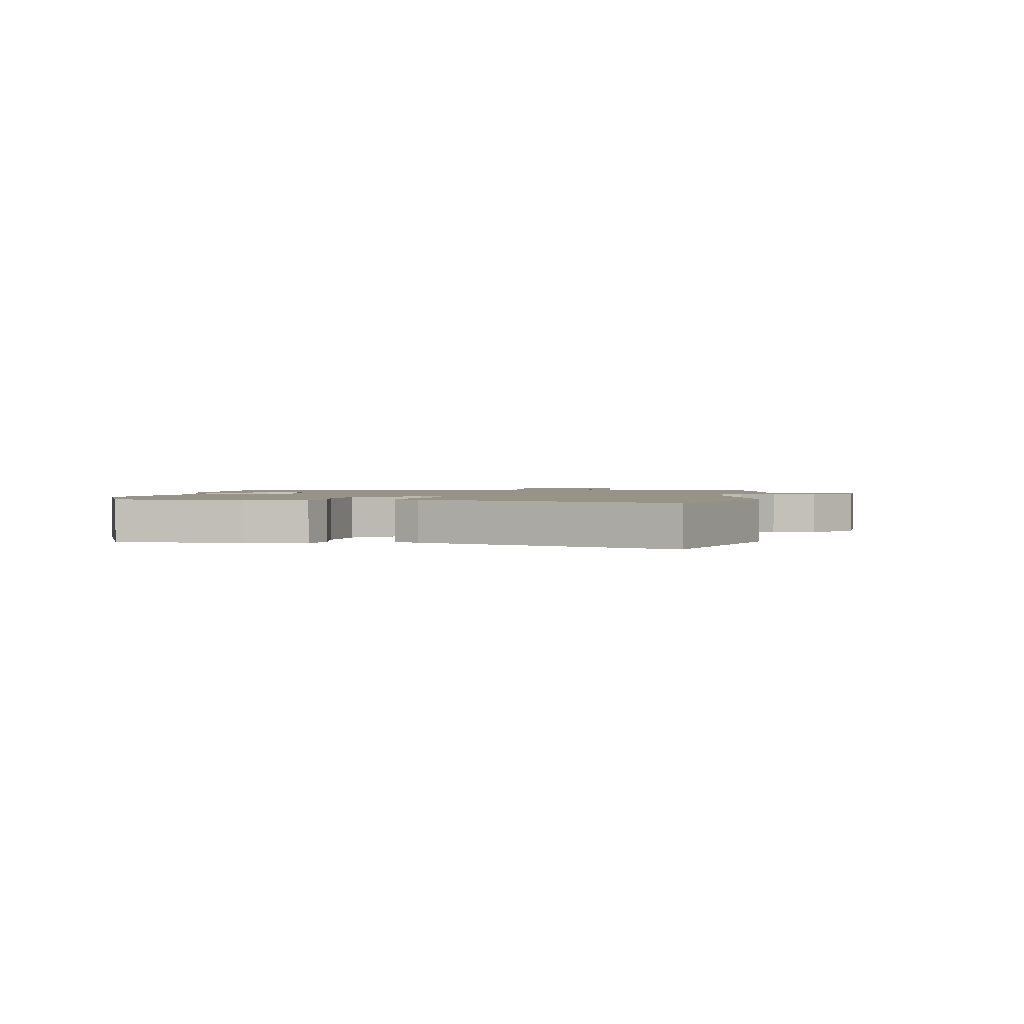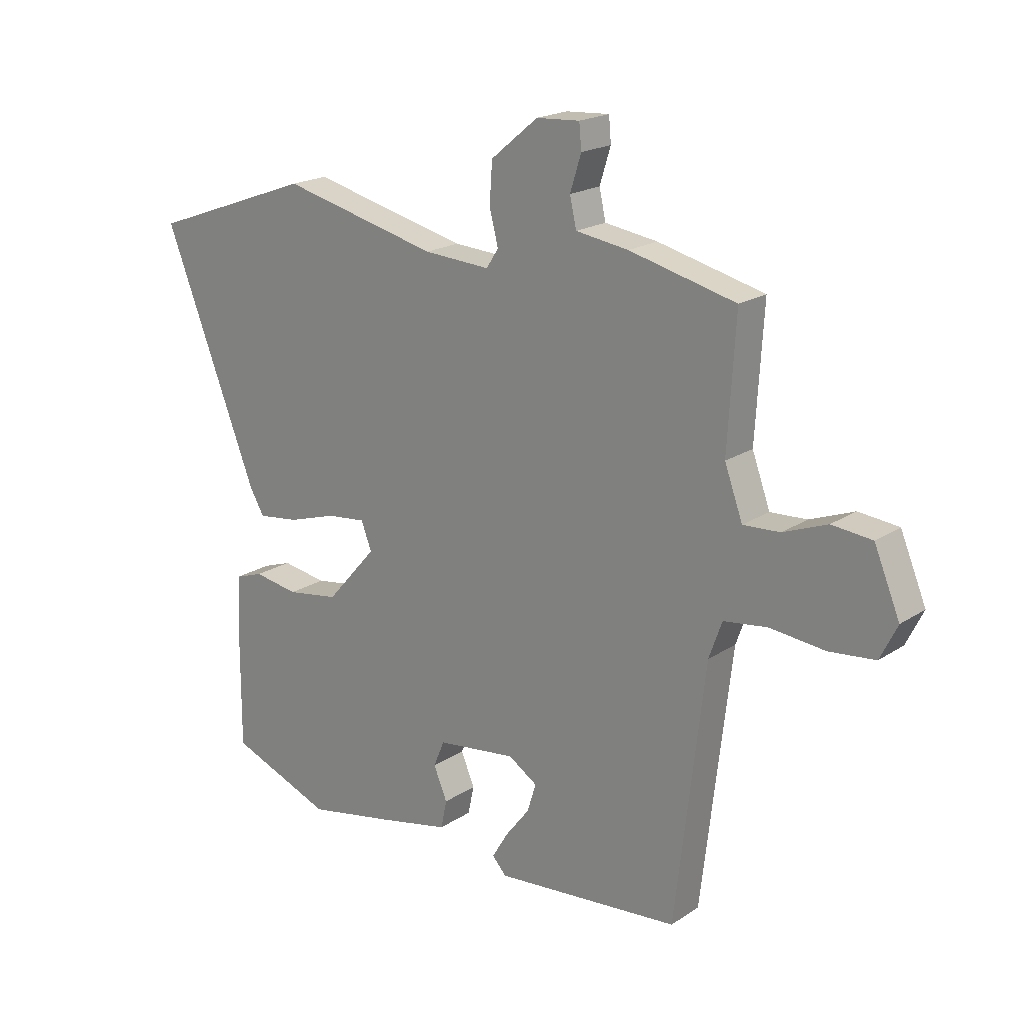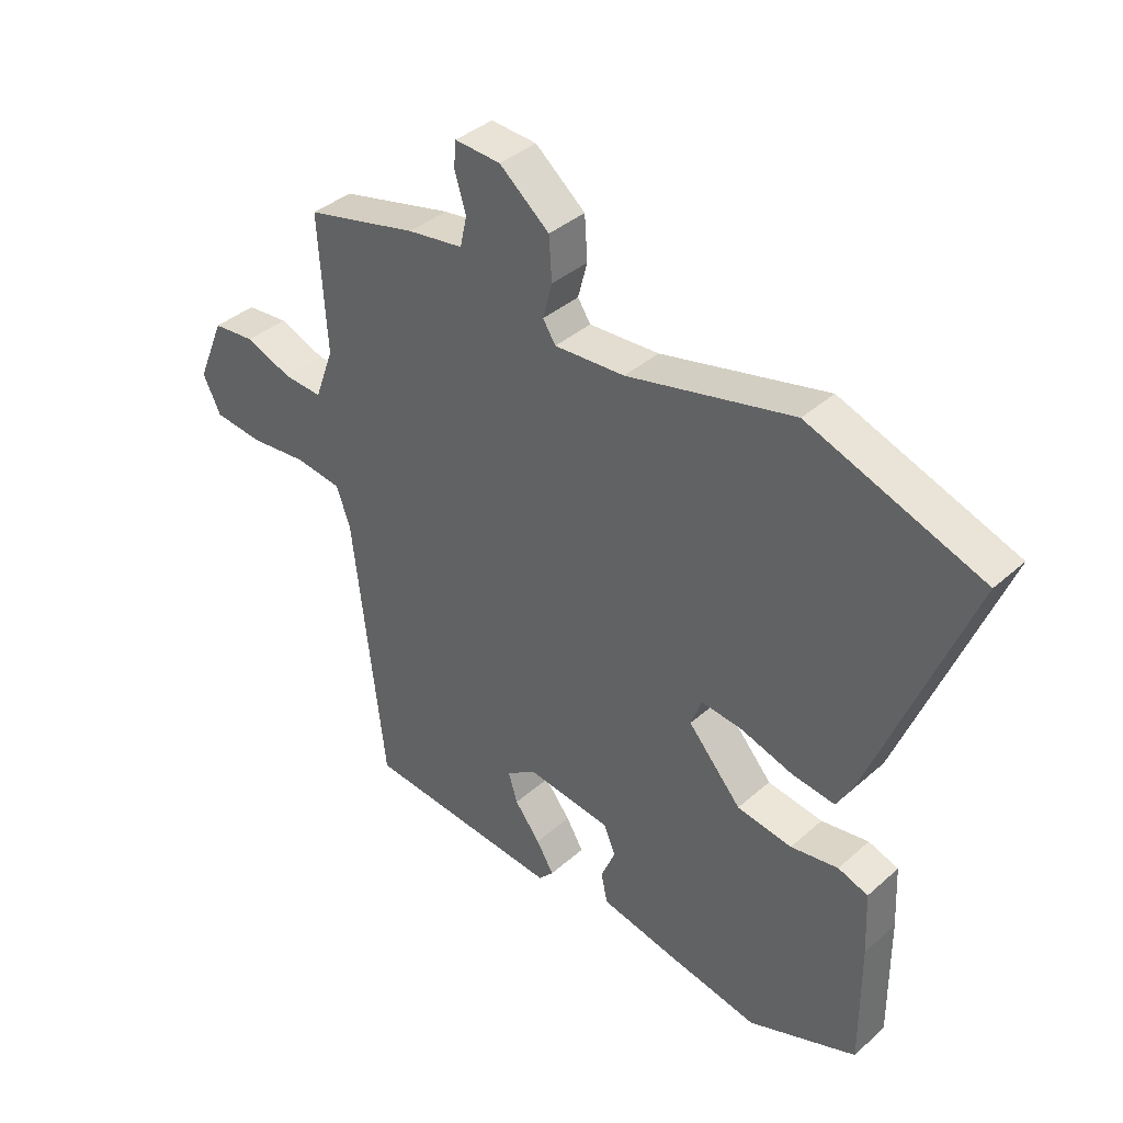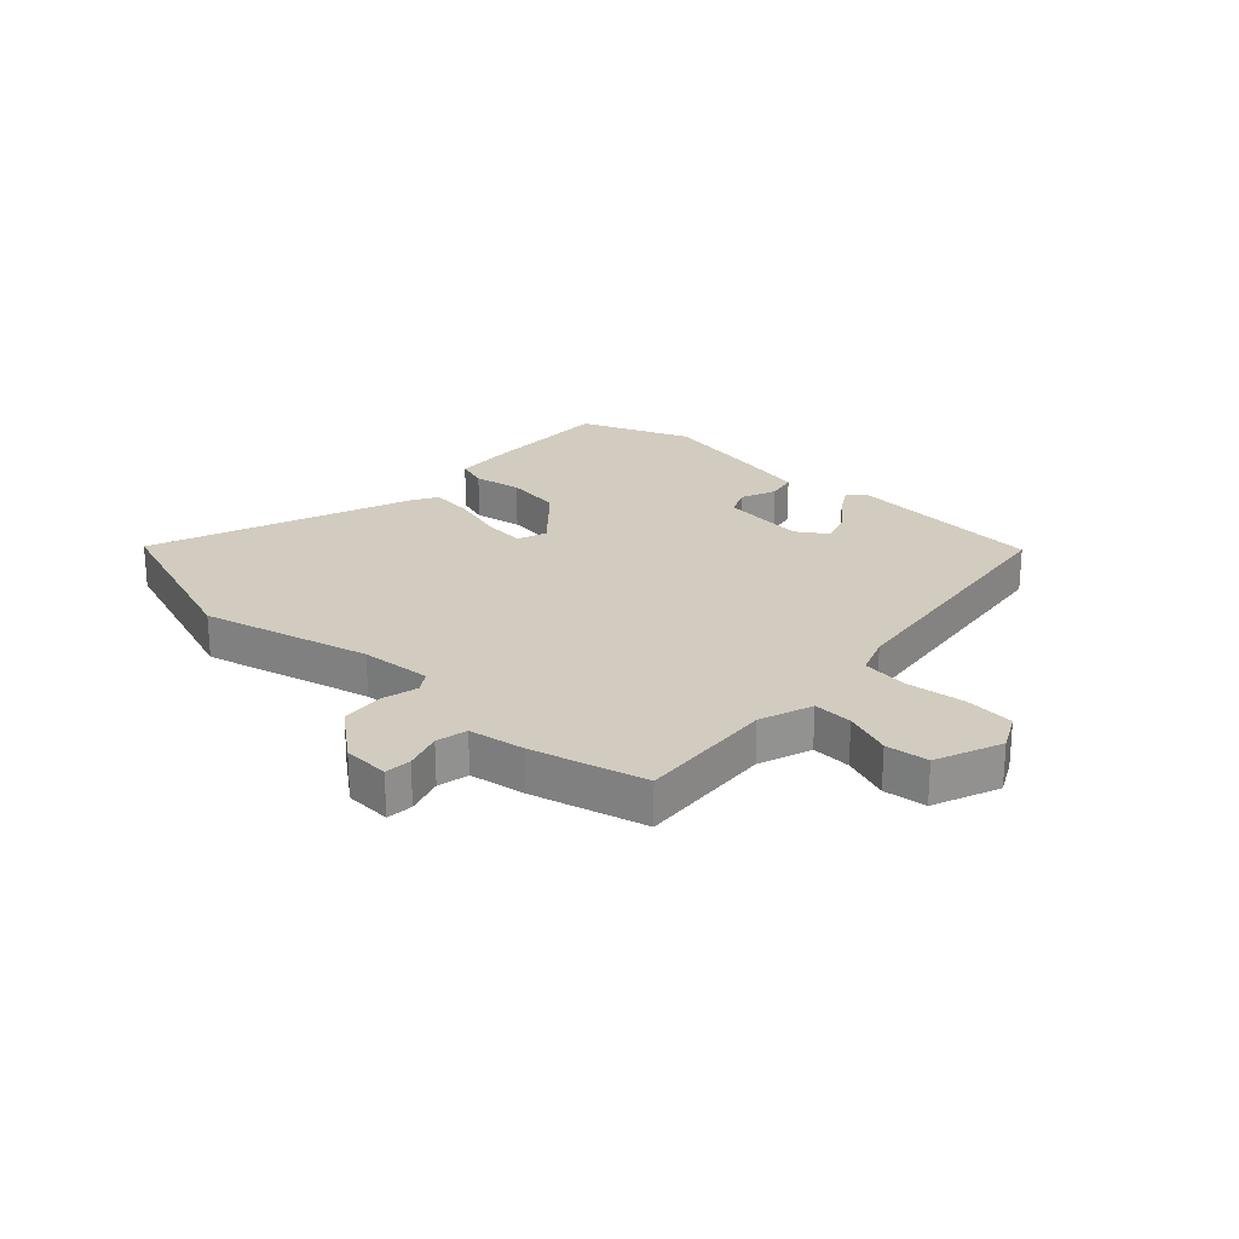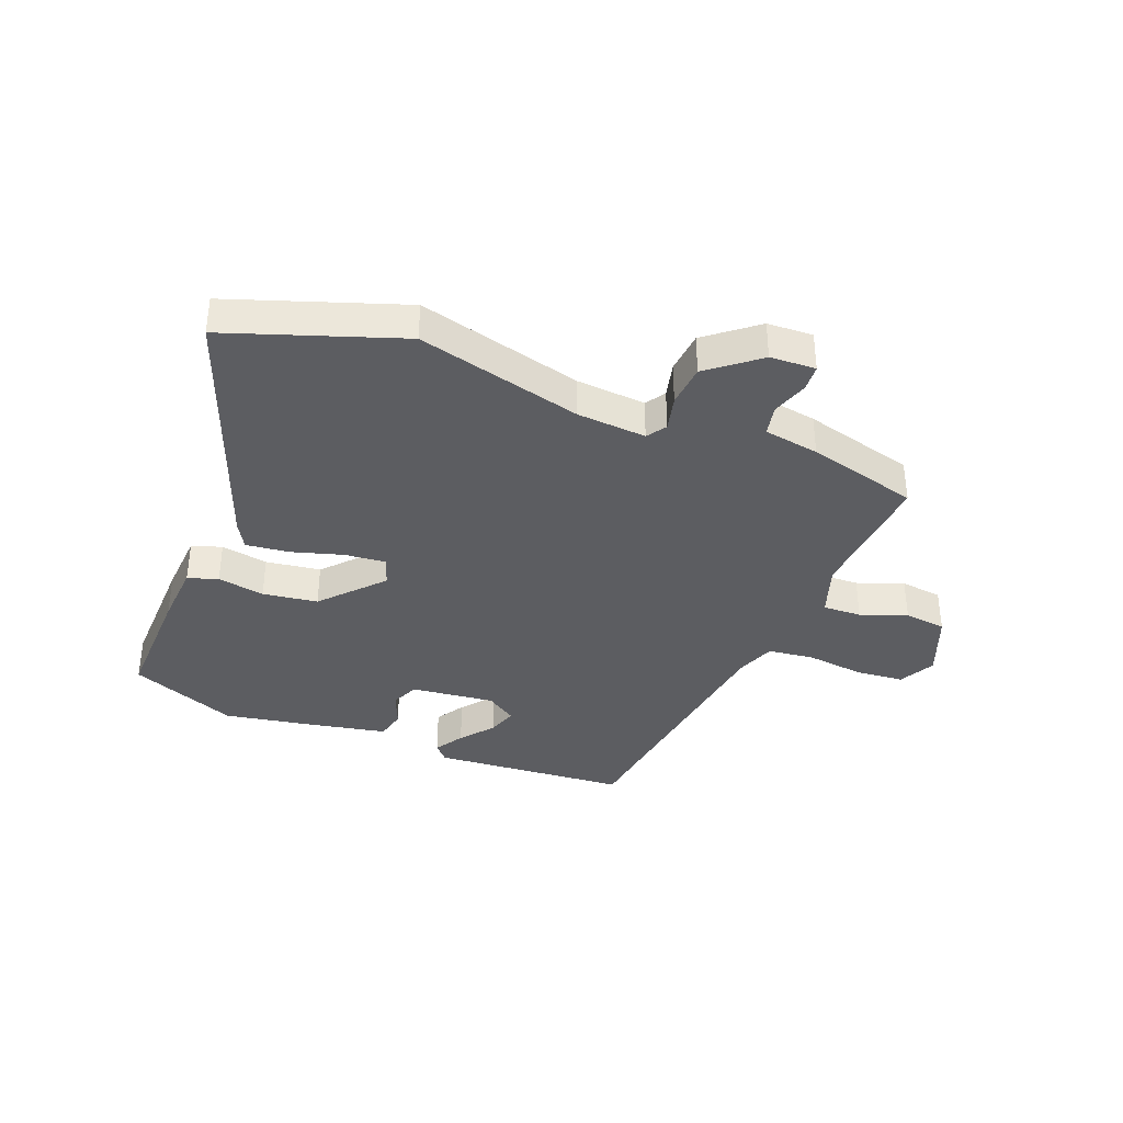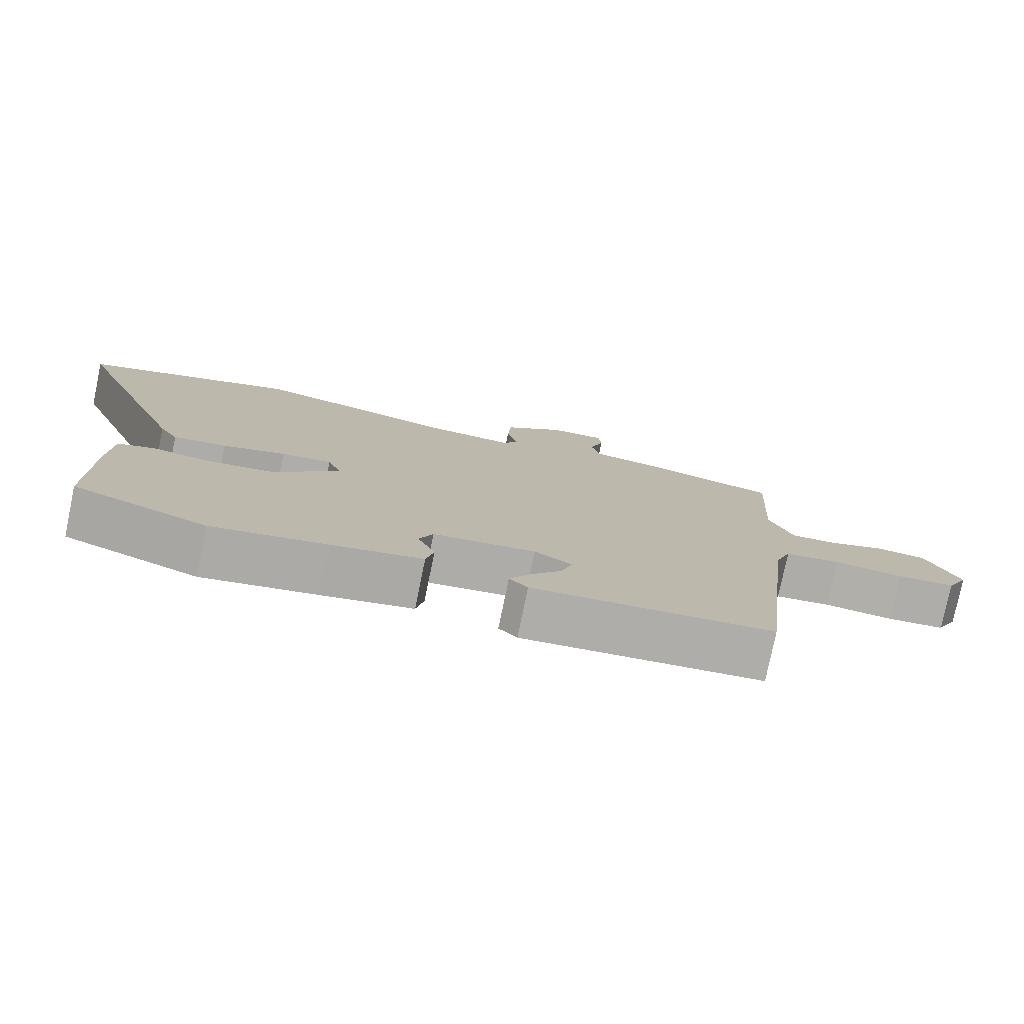
<metadata>
{"format":"obj","ext":"obj","renderer":"f3d","projection":"perspective","resolution":1024,"background":"white","views":[{"elev":1.6,"azim":-81.9,"up":"+Y"},{"elev":19.7,"azim":39.9,"up":"+Z"},{"elev":38.3,"azim":-138.0,"up":"+Z"},{"elev":24.0,"azim":42.1,"up":"+Y"},{"elev":-37.1,"azim":-22.5,"up":"+Y"},{"elev":-78.0,"azim":-11.7,"up":"+Z"}]}
</metadata>
<code>
v -0.651 0.07 0.445
v -0.352 0.07 0.554
v -0.065 0.07 0.486
v 0.056 0.07 0.479
v 0.078 0.07 0.513
v 0.062 0.07 0.574
v 0.067 0.07 0.648
v 0.153 0.07 0.719
v 0.232 0.07 0.724
v 0.236 0.07 0.679
v 0.216 0.07 0.615
v 0.228 0.07 0.562
v 0.324 0.07 0.548
v 0.518 0.07 0.501
v 0.504 0.07 0.267
v 0.537 0.07 0.177
v 0.604 0.07 0.181
v 0.684 0.07 0.212
v 0.757 0.07 0.205
v 0.804 0.07 0.093
v 0.773 0.07 0.03
v 0.689 0.07 0.021
v 0.589 0.07 0.031
v 0.509 0.07 0.02
v 0.485 0.07 -0.047
v 0.431 0.07 -0.513
v 0.091 0.07 -0.545
v 0.065 0.07 -0.517
v 0.095 0.07 -0.467
v 0.139 0.07 -0.41
v 0.155 0.07 -0.358
v 0.102 0.07 -0.324
v -0.043 0.07 -0.343
v -0.063 0.07 -0.391
v -0.038 0.07 -0.45
v -0.049 0.07 -0.502
v -0.178 0.07 -0.53
v -0.338 0.07 -0.562
v -0.526 0.07 -0.49
v -0.525 0.07 -0.276
v -0.52 0.07 -0.167
v -0.468 0.07 -0.149
v -0.386 0.07 -0.162
v -0.291 0.07 -0.147
v -0.199 0.07 -0.042
v -0.218 0.07 0.008
v -0.289 0.07 0
v -0.378 0.07 -0.028
v -0.453 0.07 -0.038
v -0.479 0.07 0.006
v -0.651 0 0.445
v -0.352 0 0.554
v -0.065 0 0.486
v 0.056 0 0.479
v 0.078 0 0.513
v 0.062 0 0.574
v 0.067 0 0.648
v 0.153 0 0.719
v 0.232 0 0.724
v 0.236 0 0.679
v 0.216 0 0.615
v 0.228 0 0.562
v 0.324 0 0.548
v 0.518 0 0.501
v 0.504 0 0.267
v 0.537 0 0.177
v 0.604 0 0.181
v 0.684 0 0.212
v 0.757 0 0.205
v 0.804 0 0.093
v 0.773 0 0.03
v 0.689 0 0.021
v 0.589 0 0.031
v 0.509 0 0.02
v 0.485 0 -0.047
v 0.431 0 -0.513
v 0.091 0 -0.545
v 0.065 0 -0.517
v 0.095 0 -0.467
v 0.139 0 -0.41
v 0.155 0 -0.358
v 0.102 0 -0.324
v -0.043 0 -0.343
v -0.063 0 -0.391
v -0.038 0 -0.45
v -0.049 0 -0.502
v -0.178 0 -0.53
v -0.338 0 -0.562
v -0.526 0 -0.49
v -0.525 0 -0.276
v -0.52 0 -0.167
v -0.468 0 -0.149
v -0.386 0 -0.162
v -0.291 0 -0.147
v -0.199 0 -0.042
v -0.218 0 0.008
v -0.289 0 0
v -0.378 0 -0.028
v -0.453 0 -0.038
v -0.479 0 0.006
f 1 2 3
f 50 1 3
f 49 50 3
f 48 49 3
f 47 48 3
f 46 47 3 4
f 45 46 4 5
f 41 42 43
f 40 41 43
f 39 40 43
f 38 39 43
f 37 38 43
f 36 37 43
f 35 36 43
f 34 35 43
f 33 34 43 44
f 32 33 44 45
f 28 29 30
f 27 28 30
f 26 27 30
f 25 26 30
f 24 25 30 31
f 21 22 23
f 20 21 23
f 19 20 23
f 18 19 23
f 17 18 23
f 16 17 23 24
f 32 45 5
f 31 32 5
f 24 31 5
f 16 24 5
f 15 16 5
f 9 10 11
f 8 9 11
f 7 8 11
f 6 7 11
f 5 6 11
f 5 11 12
f 13 14 15
f 12 13 15
f 5 12 15
f 53 52 51
f 53 51 100
f 53 100 99
f 53 99 98
f 53 98 97
f 54 53 97 96
f 55 54 96 95
f 93 92 91
f 93 91 90
f 93 90 89
f 93 89 88
f 93 88 87
f 93 87 86
f 93 86 85
f 93 85 84
f 94 93 84 83
f 95 94 83 82
f 80 79 78
f 80 78 77
f 80 77 76
f 80 76 75
f 81 80 75 74
f 73 72 71
f 73 71 70
f 73 70 69
f 73 69 68
f 73 68 67
f 74 73 67 66
f 55 95 82
f 55 82 81
f 55 81 74
f 55 74 66
f 55 66 65
f 61 60 59
f 61 59 58
f 61 58 57
f 61 57 56
f 61 56 55
f 62 61 55
f 65 64 63
f 65 63 62
f 65 62 55
f 1 51 52 2
f 2 52 53 3
f 3 53 54 4
f 4 54 55 5
f 5 55 56 6
f 6 56 57 7
f 7 57 58 8
f 8 58 59 9
f 9 59 60 10
f 10 60 61 11
f 11 61 62 12
f 12 62 63 13
f 13 63 64 14
f 14 64 65 15
f 15 65 66 16
f 16 66 67 17
f 17 67 68 18
f 18 68 69 19
f 19 69 70 20
f 20 70 71 21
f 21 71 72 22
f 22 72 73 23
f 23 73 74 24
f 24 74 75 25
f 25 75 76 26
f 26 76 77 27
f 27 77 78 28
f 28 78 79 29
f 29 79 80 30
f 30 80 81 31
f 31 81 82 32
f 32 82 83 33
f 33 83 84 34
f 34 84 85 35
f 35 85 86 36
f 36 86 87 37
f 37 87 88 38
f 38 88 89 39
f 39 89 90 40
f 40 90 91 41
f 41 91 92 42
f 42 92 93 43
f 43 93 94 44
f 44 94 95 45
f 45 95 96 46
f 46 96 97 47
f 47 97 98 48
f 48 98 99 49
f 49 99 100 50
f 50 100 51 1

</code>
